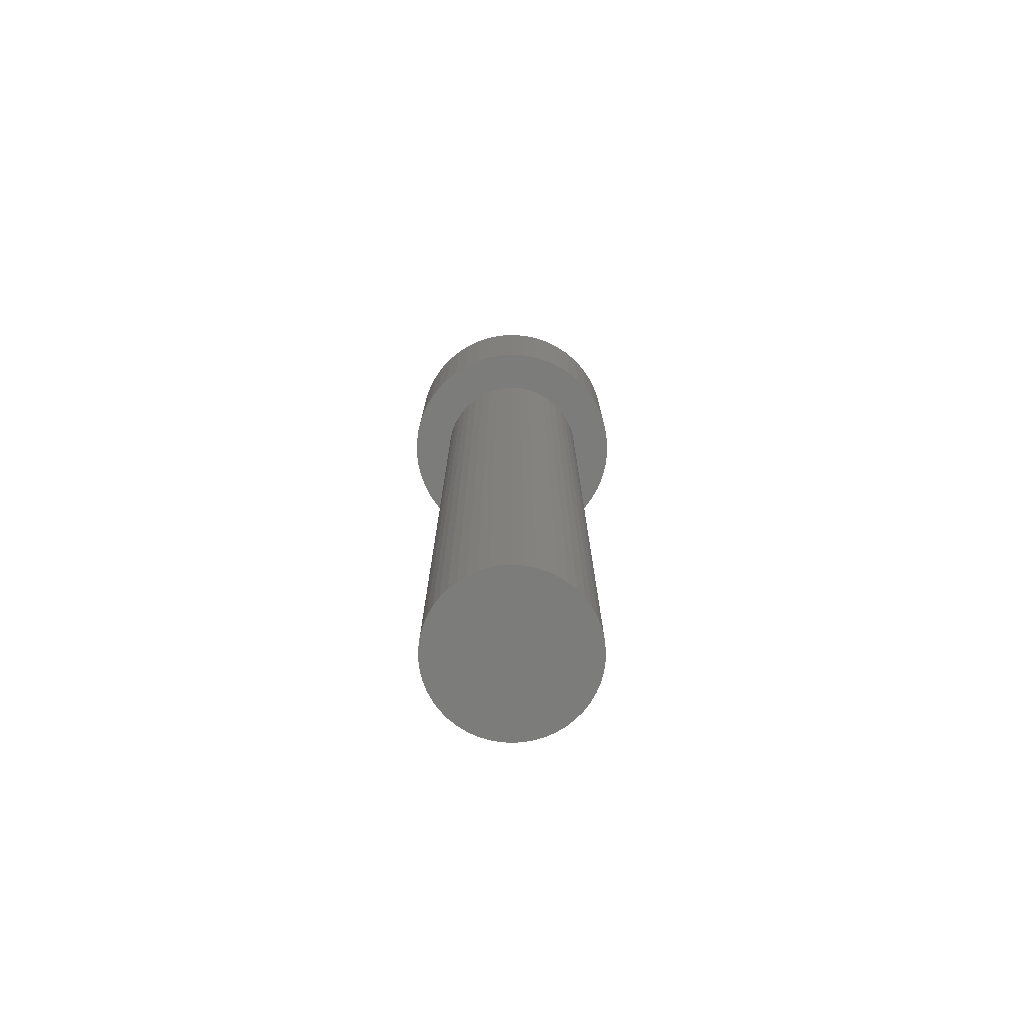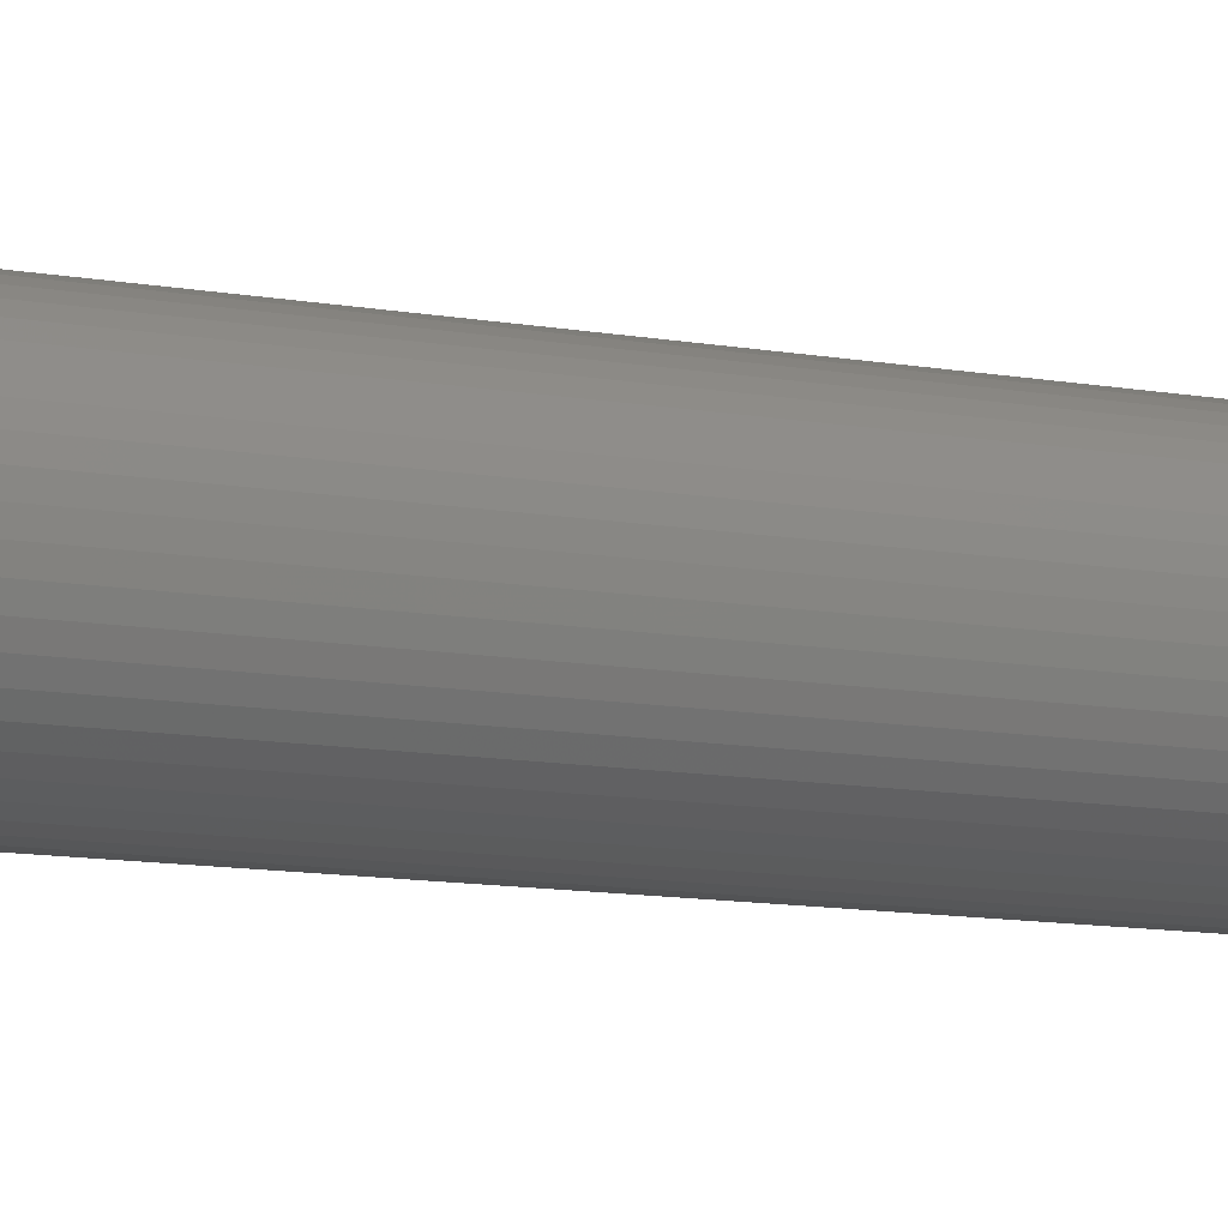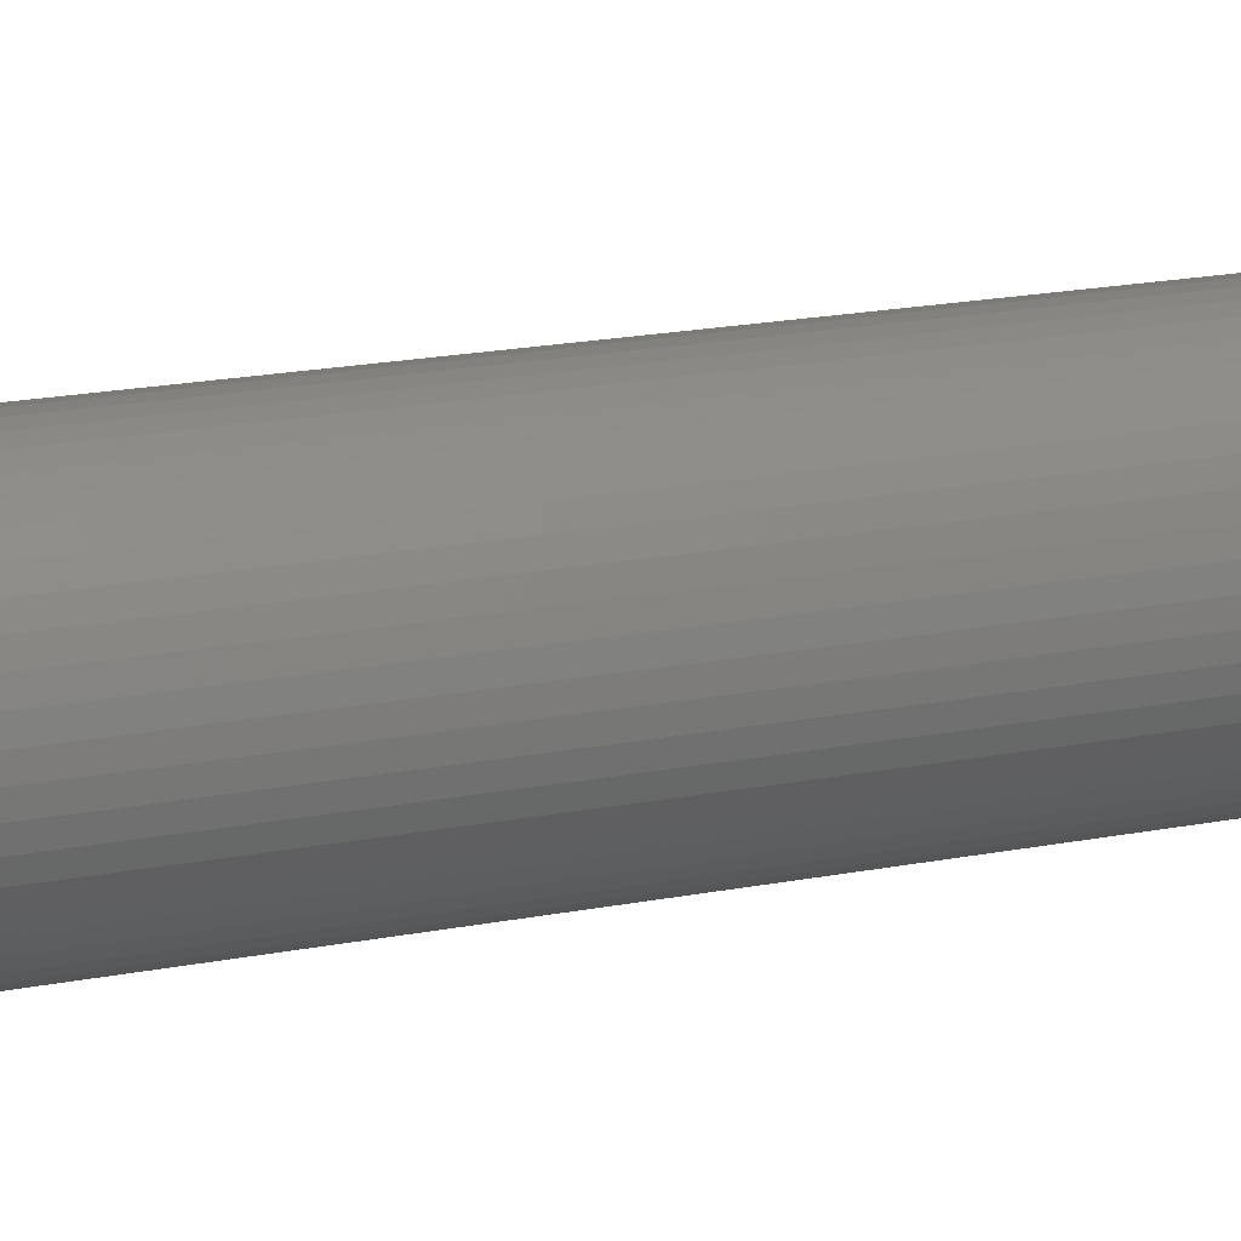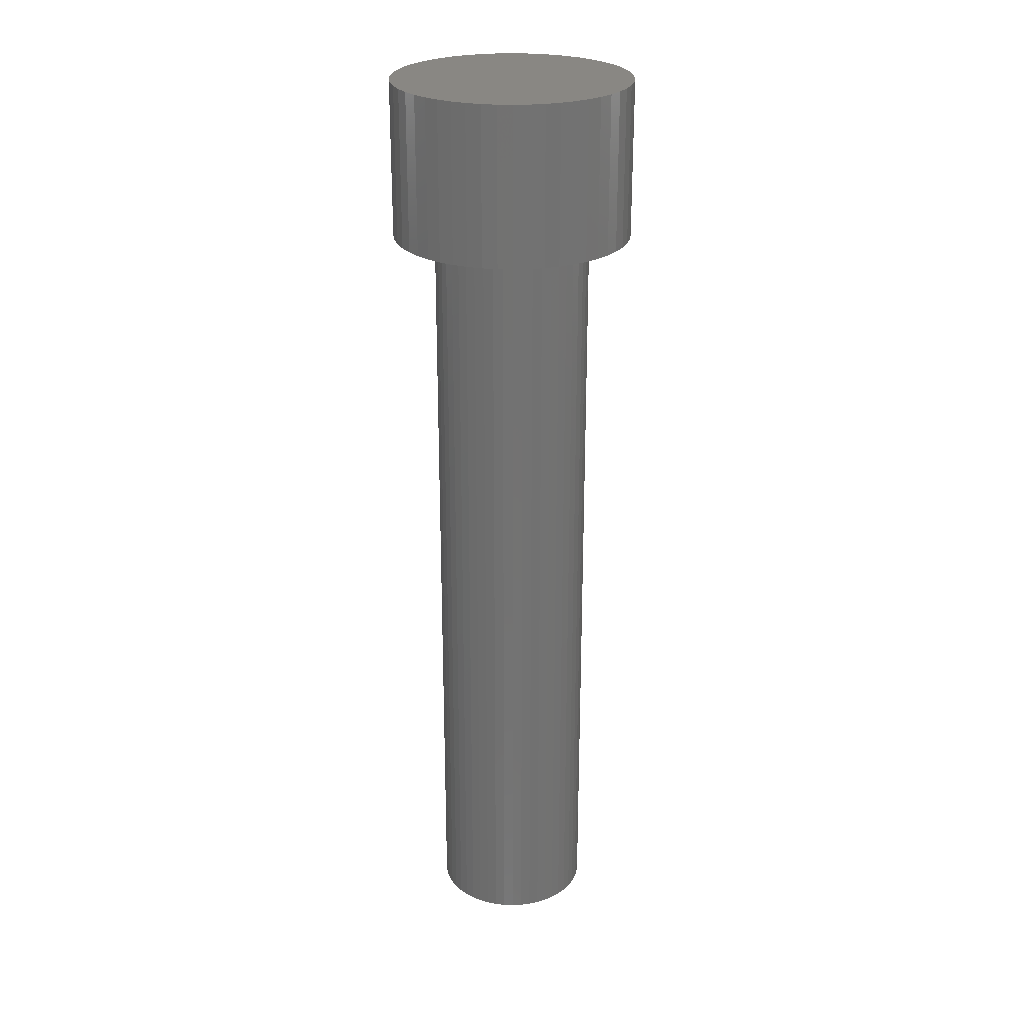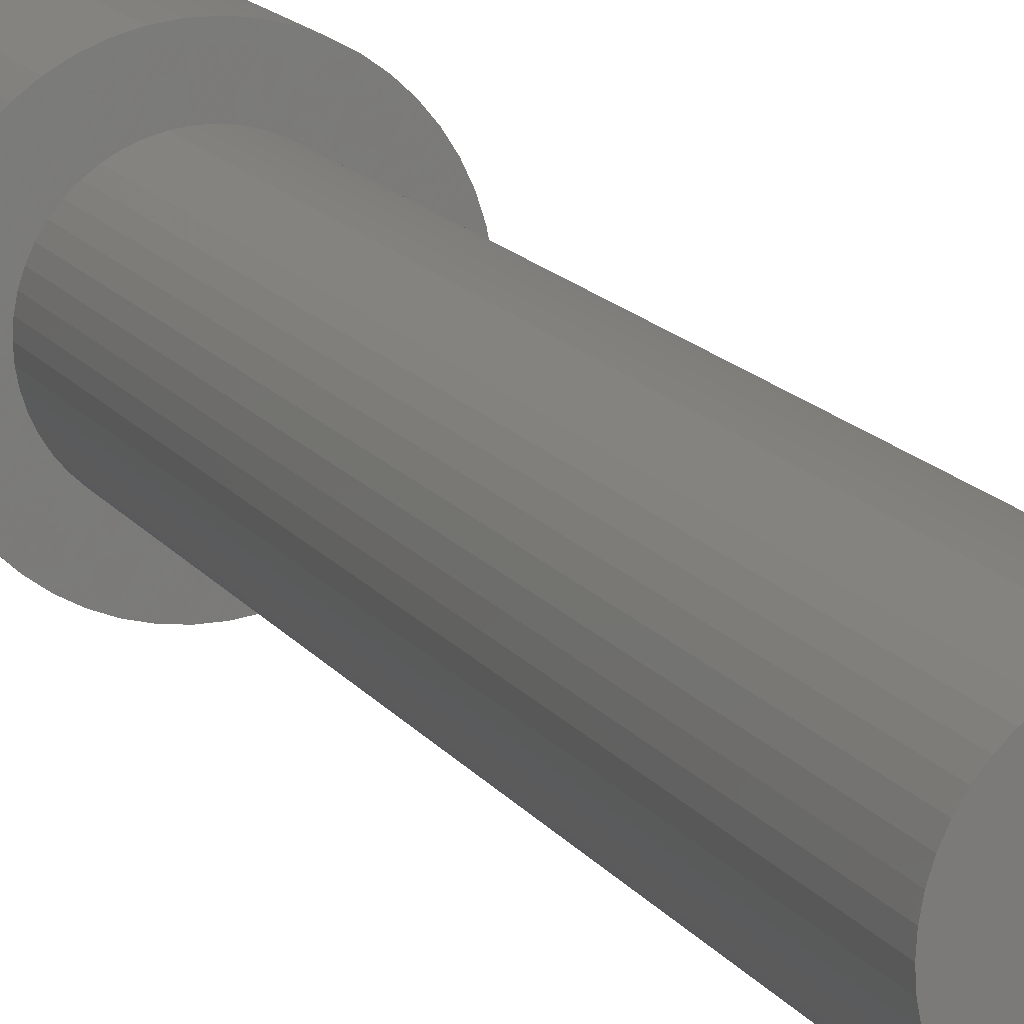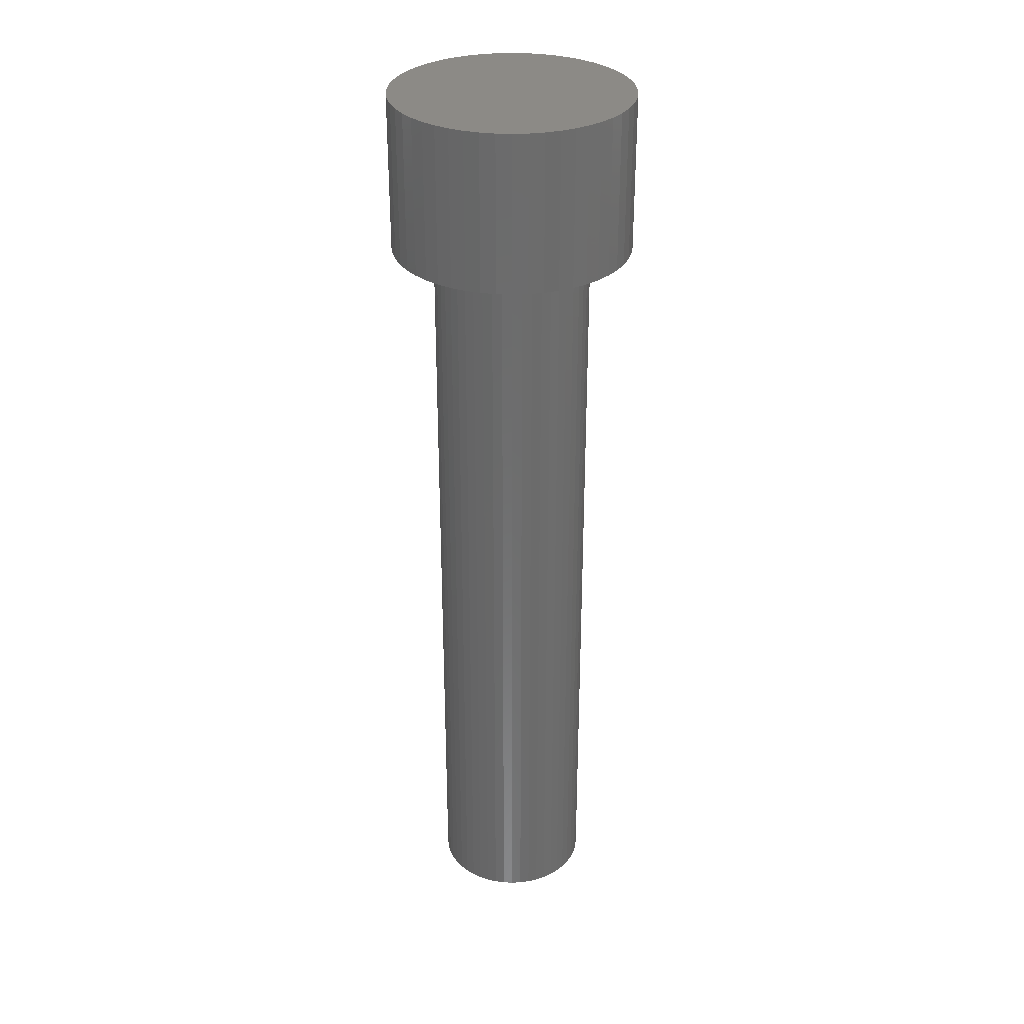
<metadata>
{"format":"stl","ext":"stl","renderer":"f3d","projection":"perspective","resolution":1024,"background":"white","views":[{"elev":-75.3,"azim":-32.8,"up":"+Z"},{"elev":-10.2,"azim":-116.0,"up":"+Y"},{"elev":15.9,"azim":-114.0,"up":"+Y"},{"elev":25.5,"azim":-141.0,"up":"+Z"},{"elev":14.5,"azim":157.9,"up":"+Y"},{"elev":31.5,"azim":-147.7,"up":"+Z"}]}
</metadata>
<code>
# stl→obj: 200 verts, 396 faces
v 2.3 0 0
v 2.282 0.2883 -3
v 2.282 0.2883 0
v 2.3 0 -3
v -2.3 0 -3
v -2.282 0.2883 0
v -2.282 0.2883 -3
v -2.3 0 0
v 0.1444 2.295 -3
v -0.1444 2.295 0
v 0.1444 2.295 0
v -0.1444 2.295 -3
v -0.1444 -2.295 -3
v 0.1444 -2.295 0
v -0.1444 -2.295 0
v 0.1444 -2.295 -3
v 1.677 1.574 -3
v 1.466 1.772 0
v 1.677 1.574 0
v 1.466 1.772 -3
v -1.466 1.772 -3
v -1.677 1.574 0
v -1.466 1.772 0
v -1.677 1.574 -3
v -0.7107 2.187 -3
v -0.9793 2.081 0
v -0.7107 2.187 0
v -0.9793 2.081 -3
v 2.138 0.8467 0
v 2.015 1.108 -3
v 2.015 1.108 0
v 2.138 0.8467 -3
v 1.861 1.352 -3
v 1.861 1.352 0
v 0.9793 2.081 -3
v 0.7107 2.187 0
v 0.9793 2.081 0
v 0.7107 2.187 -3
v 0.431 2.259 0
v 0.431 2.259 -3
v 1.232 1.942 0
v 1.232 1.942 -3
v -2.015 1.108 -3
v -1.861 1.352 0
v -1.861 1.352 -3
v -2.015 1.108 0
v -2.228 0.572 -3
v -2.138 0.8467 0
v -2.138 0.8467 -3
v -2.228 0.572 0
v -1.232 1.942 0
v -1.232 1.942 -3
v -0.431 2.259 0
v -0.431 2.259 -3
v 0.431 -2.259 0
v 0.431 -2.259 -3
v 2.228 0.572 0
v 2.228 0.572 -3
v 2.282 -0.2883 0
v 2.228 -0.572 0
v 2.138 -0.8467 0
v 2.015 -1.108 0
v 1.861 -1.352 0
v 1.677 -1.574 0
v 1.466 -1.772 0
v 1.232 -1.942 0
v 0.9793 -2.081 0
v 0.7107 -2.187 0
v -0.431 -2.259 0
v -0.7107 -2.187 0
v -0.9793 -2.081 0
v -1.232 -1.942 0
v -1.466 -1.772 0
v -1.677 -1.574 0
v -1.861 -1.352 0
v -2.015 -1.108 0
v -2.138 -0.8467 0
v -2.228 -0.572 0
v -2.282 -0.2883 0
v 1.861 -1.352 -3
v 1.677 -1.574 -3
v 2.228 -0.572 -3
v 2.138 -0.8467 -3
v 2.282 -0.2883 -3
v -0.9793 -2.081 -3
v -0.7107 -2.187 -3
v 1.5 0 -3
v 1.488 -0.188 -3
v 1.453 -0.373 -3
v 1.488 0.188 -3
v 1.395 -0.5522 -3
v 2.015 -1.108 -3
v 1.314 -0.7226 -3
v 1.453 0.373 -3
v 1.214 -0.8817 -3
v 1.395 0.5522 -3
v 1.093 -1.027 -3
v 1.466 -1.772 -3
v 0.9561 -1.156 -3
v 1.232 -1.942 -3
v 0.8037 -1.266 -3
v 0.9793 -2.081 -3
v 0.6387 -1.357 -3
v 0.7107 -2.187 -3
v 0.4635 -1.427 -3
v 0.2811 -1.473 -3
v 0.09418 -1.497 -3
v -0.09418 -1.497 -3
v -0.2811 -1.473 -3
v -0.431 -2.259 -3
v -0.4635 -1.427 -3
v -0.6387 -1.357 -3
v -0.8037 -1.266 -3
v -1.232 -1.942 -3
v -0.9561 -1.156 -3
v -1.466 -1.772 -3
v -1.093 -1.027 -3
v -1.677 -1.574 -3
v -1.214 -0.8817 -3
v -1.861 -1.352 -3
v -1.314 -0.7226 -3
v -2.015 -1.108 -3
v -1.395 -0.5522 -3
v -2.138 -0.8467 -3
v 1.314 0.7226 -3
v 1.214 0.8817 -3
v 1.093 1.027 -3
v 0.9561 1.156 -3
v 0.8037 1.266 -3
v 0.6387 1.357 -3
v 0.4635 1.427 -3
v 0.2811 1.473 -3
v 0.09418 1.497 -3
v -0.09418 1.497 -3
v -0.2811 1.473 -3
v -0.4635 1.427 -3
v -0.6387 1.357 -3
v -0.8037 1.266 -3
v -0.9561 1.156 -3
v -1.093 1.027 -3
v -1.214 0.8817 -3
v -1.314 0.7226 -3
v -1.395 0.5522 -3
v -1.453 0.373 -3
v -1.488 0.188 -3
v -1.5 0 -3
v -1.453 -0.373 -3
v -2.228 -0.572 -3
v -1.488 -0.188 -3
v -2.282 -0.2883 -3
v -1.453 0.373 -18
v -1.395 0.5522 -18
v 1.214 0.8817 -18
v 1.314 0.7226 -18
v 0.6387 1.357 -18
v 0.4635 1.427 -18
v -0.4635 1.427 -18
v -0.6387 1.357 -18
v -1.314 0.7226 -18
v 1.5 0 -18
v 1.488 -0.188 -18
v 0.4635 -1.427 -18
v 0.6387 -1.357 -18
v 1.093 1.027 -18
v 0.9561 1.156 -18
v 0.2811 1.473 -18
v 0.09418 1.497 -18
v -1.214 0.8817 -18
v -1.093 1.027 -18
v -0.09418 1.497 -18
v -0.2811 1.473 -18
v -0.9561 1.156 -18
v 1.488 0.188 -18
v 0.2811 -1.473 -18
v 0.8037 1.266 -18
v -1.5 0 -18
v -1.488 0.188 -18
v -0.8037 1.266 -18
v 1.453 -0.373 -18
v 0.09418 -1.497 -18
v 1.395 0.5522 -18
v 1.453 0.373 -18
v 0.8037 -1.266 -18
v 0.9561 -1.156 -18
v 1.093 -1.027 -18
v 1.214 -0.8817 -18
v -0.6387 -1.357 -18
v -0.4635 -1.427 -18
v -1.488 -0.188 -18
v -1.314 -0.7226 -18
v -1.395 -0.5522 -18
v -1.453 -0.373 -18
v -1.093 -1.027 -18
v -0.9561 -1.156 -18
v 1.395 -0.5522 -18
v 1.314 -0.7226 -18
v -0.8037 -1.266 -18
v -0.09418 -1.497 -18
v -0.2811 -1.473 -18
v -1.214 -0.8817 -18
f 1 2 3
f 2 1 4
f 5 6 7
f 6 5 8
f 9 10 11
f 10 9 12
f 13 14 15
f 14 13 16
f 17 18 19
f 18 17 20
f 21 22 23
f 22 21 24
f 25 26 27
f 26 25 28
f 29 30 31
f 30 29 32
f 31 33 34
f 33 31 30
f 35 36 37
f 36 35 38
f 38 39 36
f 39 38 40
f 20 41 18
f 41 20 42
f 43 44 45
f 44 43 46
f 45 22 24
f 22 45 44
f 47 48 49
f 48 47 50
f 28 51 26
f 51 28 52
f 12 53 10
f 53 12 54
f 16 55 14
f 55 16 56
f 57 32 29
f 32 57 58
f 3 58 57
f 58 3 2
f 34 17 19
f 17 34 33
f 40 11 39
f 11 40 9
f 49 46 43
f 46 49 48
f 7 50 47
f 50 7 6
f 3 59 1
f 57 59 3
f 57 60 59
f 29 60 57
f 29 61 60
f 31 61 29
f 31 62 61
f 34 62 31
f 34 63 62
f 19 63 34
f 19 64 63
f 18 64 19
f 18 65 64
f 41 65 18
f 41 66 65
f 37 66 41
f 37 67 66
f 36 67 37
f 36 68 67
f 39 68 36
f 39 55 68
f 11 55 39
f 11 14 55
f 10 14 11
f 10 15 14
f 53 15 10
f 53 69 15
f 27 69 53
f 27 70 69
f 26 70 27
f 26 71 70
f 51 71 26
f 51 72 71
f 23 72 51
f 23 73 72
f 22 73 23
f 22 74 73
f 44 74 22
f 44 75 74
f 46 75 44
f 46 76 75
f 48 76 46
f 48 77 76
f 50 77 48
f 50 78 77
f 6 78 50
f 6 79 78
f 79 6 8
f 54 27 53
f 27 54 25
f 64 80 63
f 80 64 81
f 61 82 60
f 82 61 83
f 60 84 59
f 84 60 82
f 85 70 71
f 70 85 86
f 87 4 84
f 88 84 82
f 4 87 2
f 89 82 83
f 90 2 87
f 91 83 92
f 2 90 58
f 93 92 80
f 94 58 90
f 95 80 81
f 58 94 32
f 96 32 94
f 84 88 87
f 97 81 98
f 82 89 88
f 83 91 89
f 92 93 91
f 99 98 100
f 80 95 93
f 81 97 95
f 101 100 102
f 98 99 97
f 100 101 99
f 103 102 104
f 102 103 101
f 104 105 103
f 56 105 104
f 56 106 105
f 16 106 56
f 16 107 106
f 16 108 107
f 13 108 16
f 13 109 108
f 110 109 13
f 110 111 109
f 86 111 110
f 111 86 112
f 85 112 86
f 112 85 113
f 114 113 85
f 113 114 115
f 116 115 114
f 115 116 117
f 118 117 116
f 117 118 119
f 120 119 118
f 119 120 121
f 122 121 120
f 121 122 123
f 124 123 122
f 32 96 30
f 125 30 96
f 30 125 33
f 126 33 125
f 33 126 17
f 127 17 126
f 17 127 20
f 128 20 127
f 20 128 42
f 129 42 128
f 42 129 35
f 130 35 129
f 35 130 38
f 131 38 130
f 131 40 38
f 132 40 131
f 132 9 40
f 133 9 132
f 134 9 133
f 134 12 9
f 135 12 134
f 135 54 12
f 136 54 135
f 25 136 137
f 136 25 54
f 28 137 138
f 52 138 139
f 137 28 25
f 21 139 140
f 24 140 141
f 138 52 28
f 45 141 142
f 43 142 143
f 49 143 144
f 139 21 52
f 47 144 145
f 7 145 146
f 123 124 147
f 140 24 21
f 148 147 124
f 141 45 24
f 147 148 149
f 142 43 45
f 150 149 148
f 143 49 43
f 149 150 146
f 144 47 49
f 5 146 150
f 145 7 47
f 146 5 7
f 104 67 68
f 67 104 102
f 42 37 41
f 37 42 35
f 52 23 51
f 23 52 21
f 102 66 67
f 66 102 100
f 63 92 62
f 92 63 80
f 59 4 1
f 4 59 84
f 118 75 120
f 75 118 74
f 124 78 148
f 78 124 77
f 56 68 55
f 68 56 104
f 98 64 65
f 64 98 81
f 100 65 66
f 65 100 98
f 62 83 61
f 83 62 92
f 110 15 69
f 15 110 13
f 114 71 72
f 71 114 85
f 86 69 70
f 69 86 110
f 120 76 122
f 76 120 75
f 122 77 124
f 77 122 76
f 148 79 150
f 79 148 78
f 150 8 5
f 8 150 79
f 118 73 74
f 73 118 116
f 116 72 73
f 72 116 114
f 151 143 152
f 143 151 144
f 125 153 126
f 153 125 154
f 155 131 130
f 131 155 156
f 157 137 136
f 137 157 158
f 152 142 159
f 142 152 143
f 88 160 87
f 160 88 161
f 162 103 105
f 103 162 163
f 164 128 127
f 128 164 165
f 166 133 132
f 133 166 167
f 168 140 169
f 140 168 141
f 170 135 134
f 135 170 171
f 172 140 139
f 140 172 169
f 87 173 90
f 173 87 160
f 174 105 106
f 105 174 162
f 126 164 127
f 164 126 153
f 167 134 133
f 134 167 170
f 156 132 131
f 132 156 166
f 165 129 128
f 129 165 175
f 175 130 129
f 130 175 155
f 176 145 177
f 145 176 146
f 177 144 151
f 144 177 145
f 159 141 168
f 141 159 142
f 171 136 135
f 136 171 157
f 158 138 137
f 138 158 178
f 178 139 138
f 139 178 172
f 89 161 88
f 161 89 179
f 180 106 107
f 106 180 174
f 96 154 125
f 154 96 181
f 94 181 96
f 181 94 182
f 90 182 94
f 182 90 173
f 163 101 103
f 101 163 183
f 184 97 99
f 97 184 185
f 97 186 95
f 186 97 185
f 187 111 112
f 111 187 188
f 189 146 176
f 146 189 149
f 190 123 191
f 123 190 121
f 191 147 192
f 147 191 123
f 193 115 117
f 115 193 194
f 91 179 89
f 179 91 195
f 93 195 91
f 195 93 196
f 183 99 101
f 99 183 184
f 95 196 93
f 196 95 186
f 194 113 115
f 113 194 197
f 198 107 108
f 107 198 180
f 199 108 109
f 108 199 198
f 188 109 111
f 109 188 199
f 161 173 160
f 179 173 161
f 179 182 173
f 195 182 179
f 195 181 182
f 196 181 195
f 196 154 181
f 186 154 196
f 186 153 154
f 185 153 186
f 185 164 153
f 184 164 185
f 184 165 164
f 183 165 184
f 183 175 165
f 163 175 183
f 163 155 175
f 162 155 163
f 162 156 155
f 174 156 162
f 174 166 156
f 180 166 174
f 180 167 166
f 198 167 180
f 198 170 167
f 199 170 198
f 199 171 170
f 188 171 199
f 188 157 171
f 187 157 188
f 187 158 157
f 197 158 187
f 197 178 158
f 194 178 197
f 194 172 178
f 193 172 194
f 193 169 172
f 200 169 193
f 200 168 169
f 190 168 200
f 190 159 168
f 191 159 190
f 191 152 159
f 192 152 191
f 192 151 152
f 189 151 192
f 189 177 151
f 177 189 176
f 192 149 189
f 149 192 147
f 200 121 190
f 121 200 119
f 197 112 113
f 112 197 187
f 193 119 200
f 119 193 117

</code>
